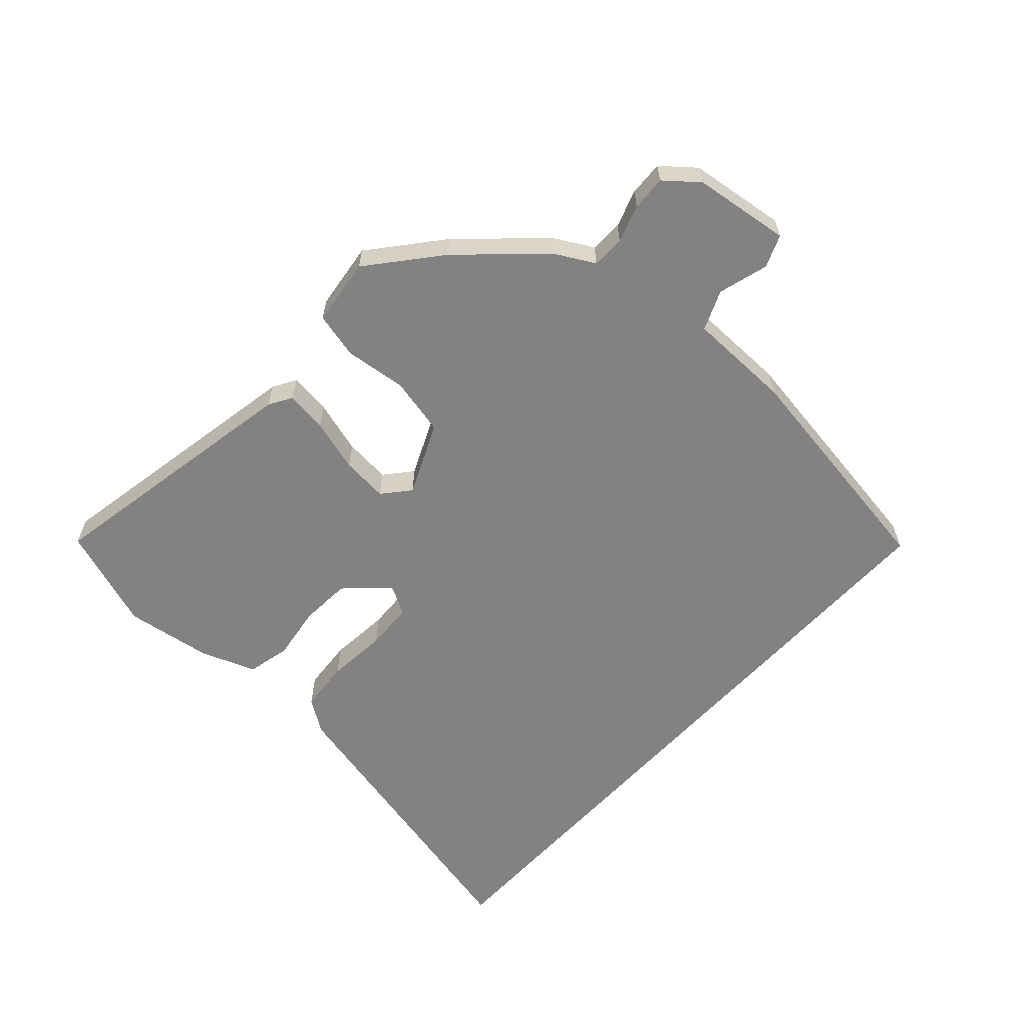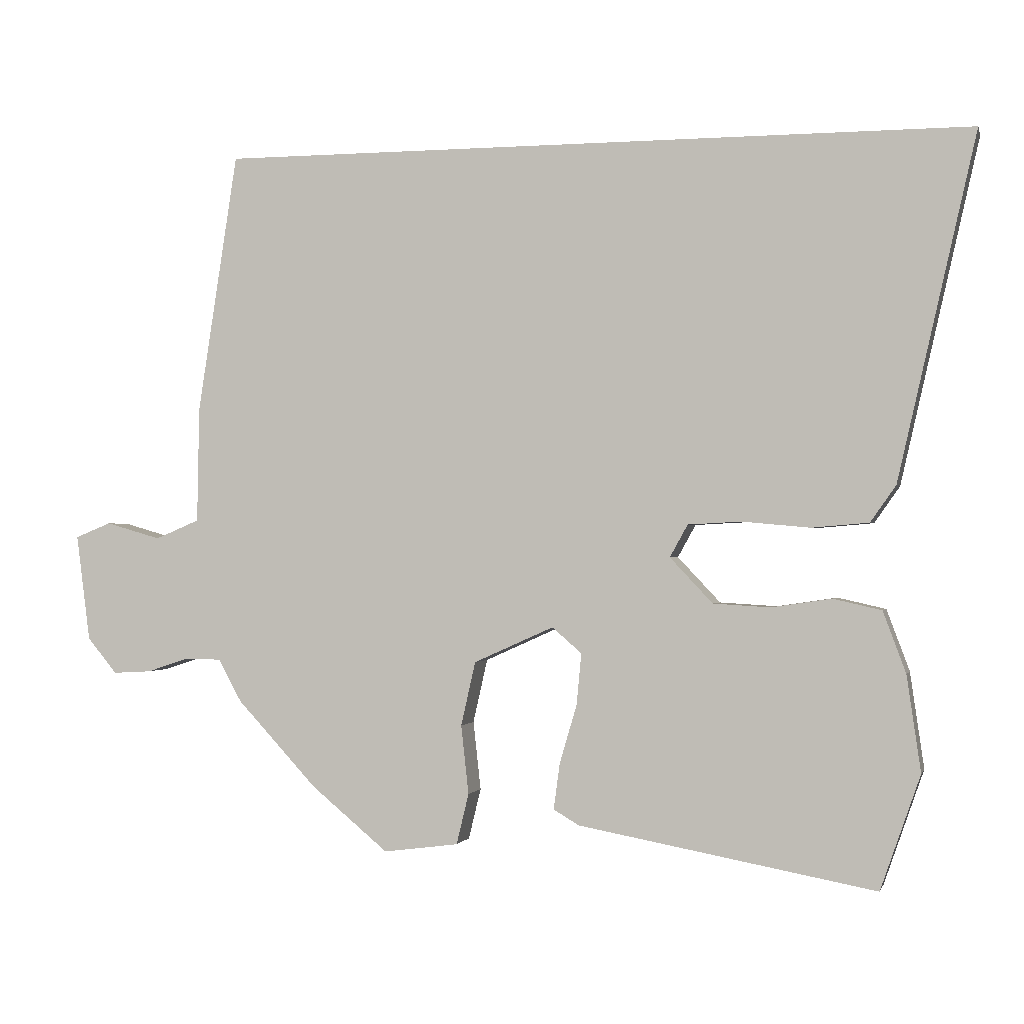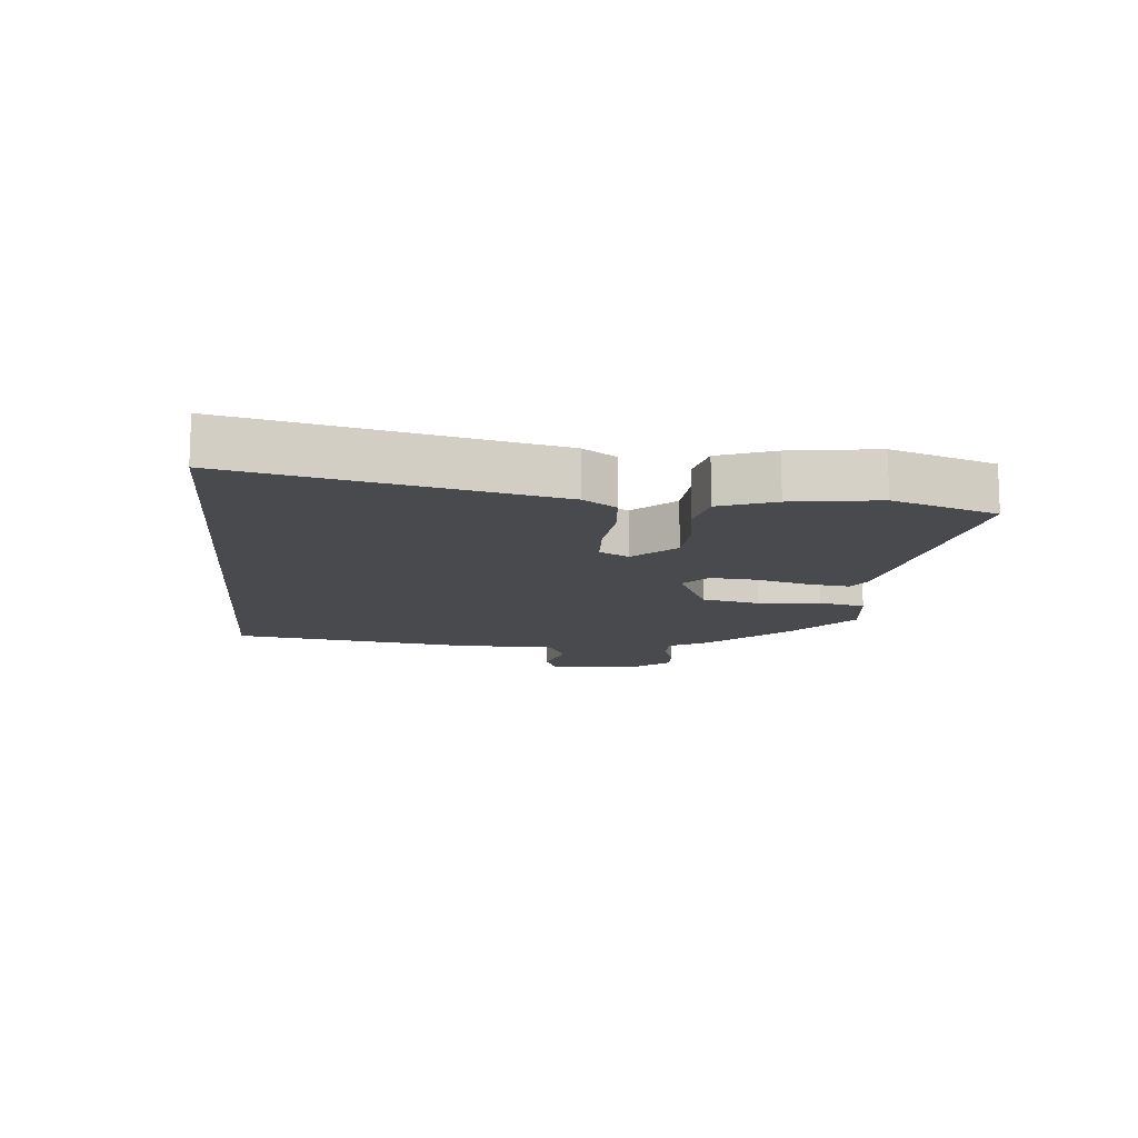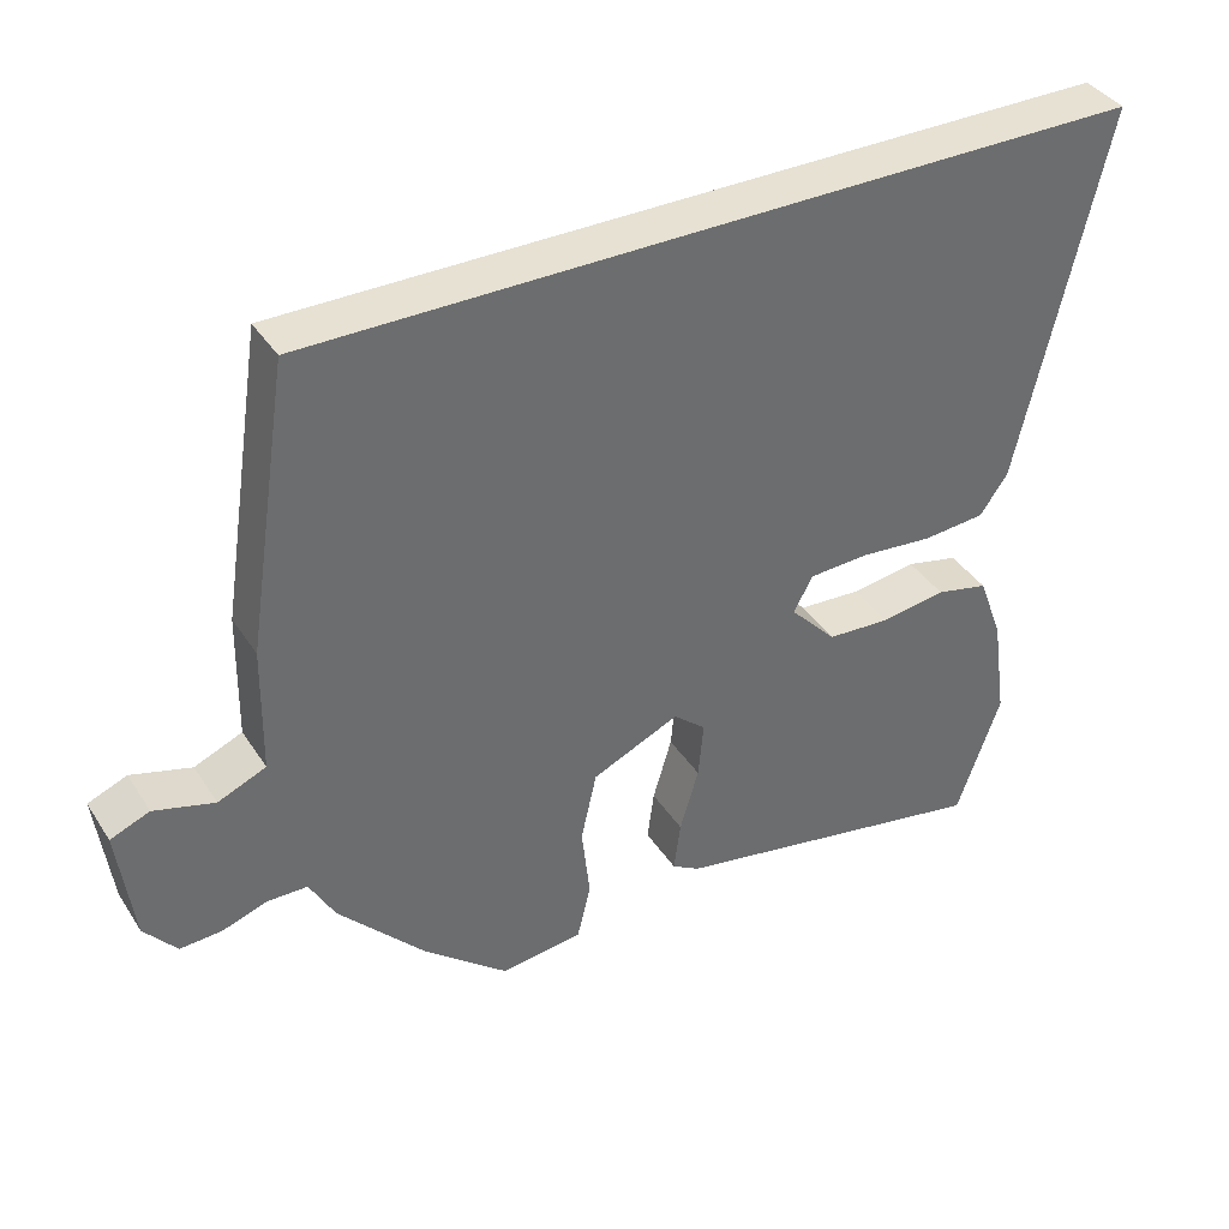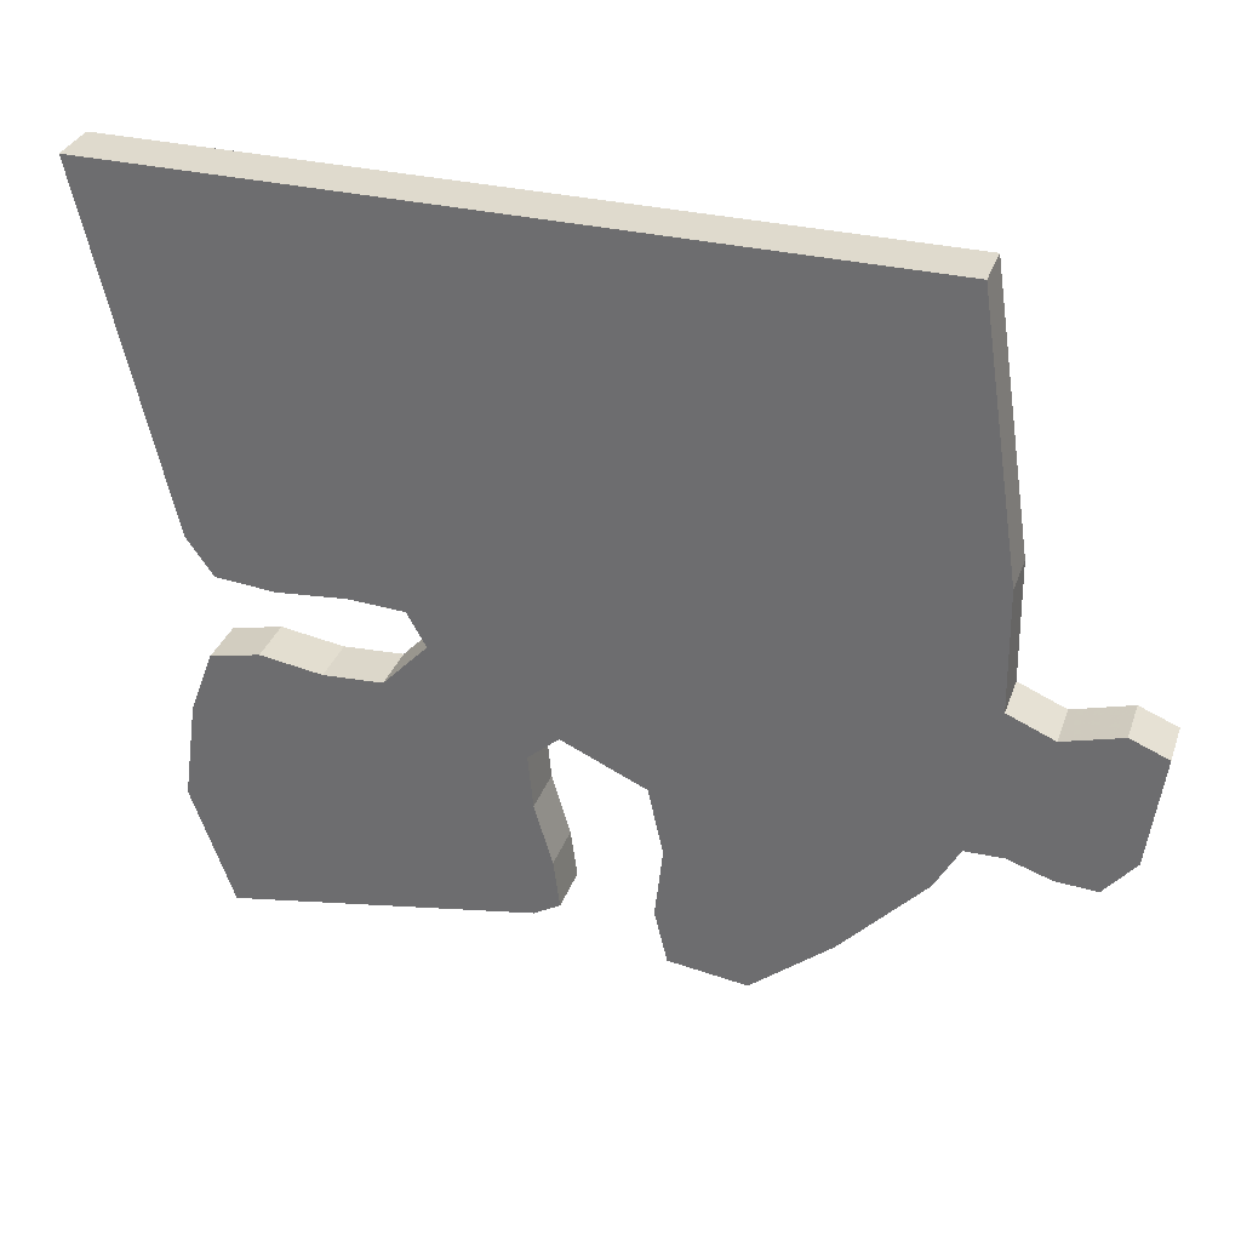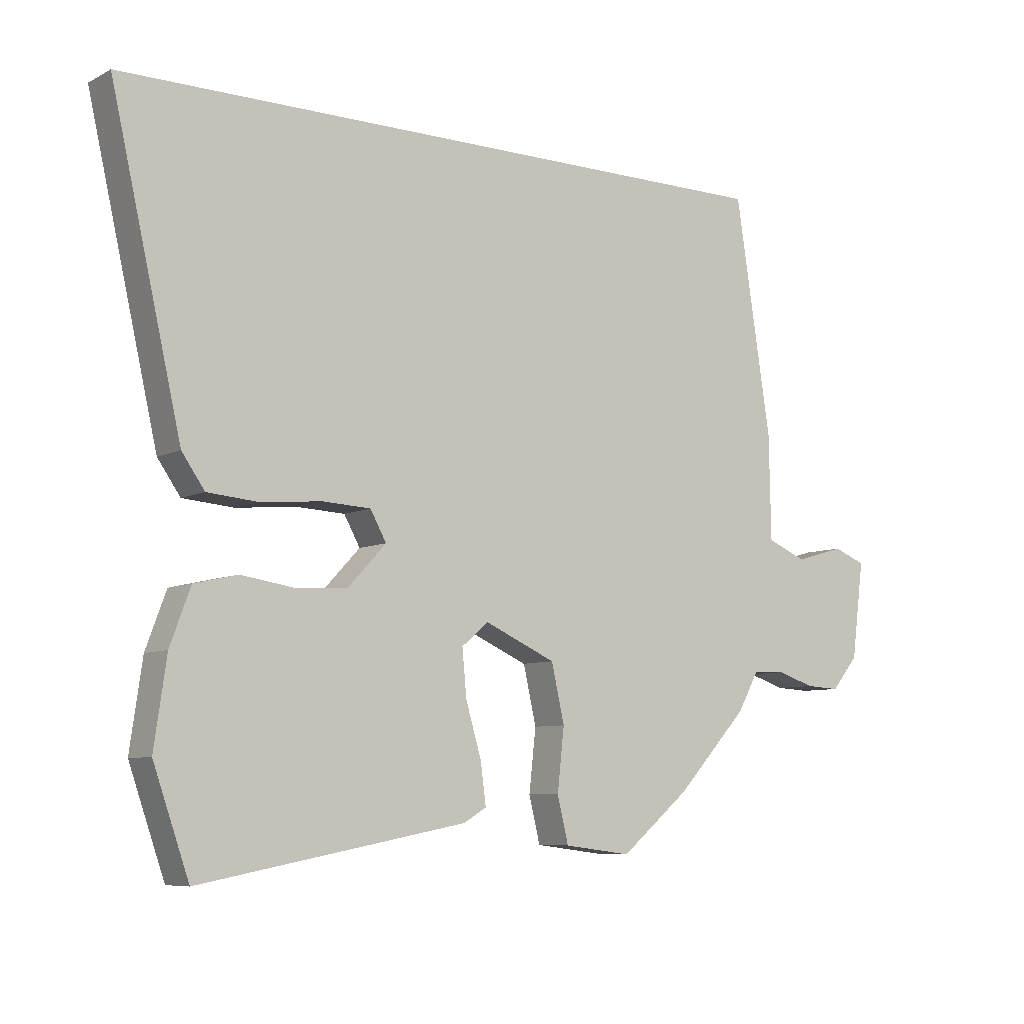
<metadata>
{"format":"obj","ext":"obj","renderer":"f3d","projection":"perspective","resolution":1024,"background":"white","views":[{"elev":-60.8,"azim":-132.3,"up":"+Y"},{"elev":-0.9,"azim":13.9,"up":"+Z"},{"elev":-12.8,"azim":84.8,"up":"+Y"},{"elev":38.6,"azim":-29.5,"up":"+Z"},{"elev":32.6,"azim":-162.0,"up":"+Z"},{"elev":-7.5,"azim":144.3,"up":"+Z"}]}
</metadata>
<code>
v -0.484 0.07 0.5
v 0.615 0.07 0.5
v 0.501 0.07 0.001
v 0.464 0.07 -0.052
v 0.381 0.07 -0.059
v 0.283 0.07 -0.05
v 0.205 0.07 -0.054
v 0.179 0.07 -0.101
v 0.241 0.07 -0.167
v 0.324 0.07 -0.172
v 0.411 0.07 -0.159
v 0.481 0.07 -0.175
v 0.514 0.07 -0.264
v 0.534 0.07 -0.403
v 0.476 0.07 -0.569
v 0.045 0.07 -0.489
v 0.008 0.07 -0.467
v 0.017 0.07 -0.4
v 0.042 0.07 -0.315
v 0.049 0.07 -0.24
v 0.006 0.07 -0.203
v -0.11 0.07 -0.255
v -0.131 0.07 -0.348
v -0.12 0.07 -0.448
v -0.138 0.07 -0.522
v -0.247 0.07 -0.536
v -0.359 0.07 -0.443
v -0.475 0.07 -0.318
v -0.509 0.07 -0.256
v -0.562 0.07 -0.255
v -0.622 0.07 -0.275
v -0.678 0.07 -0.278
v -0.721 0.07 -0.226
v -0.741 0.07 -0.071
v -0.689 0.07 -0.05
v -0.609 0.07 -0.073
v -0.545 0.07 -0.046
v -0.542 0.07 0.122
v -0.484 0 0.5
v 0.615 0 0.5
v 0.501 0 0.001
v 0.464 0 -0.052
v 0.381 0 -0.059
v 0.283 0 -0.05
v 0.205 0 -0.054
v 0.179 0 -0.101
v 0.241 0 -0.167
v 0.324 0 -0.172
v 0.411 0 -0.159
v 0.481 0 -0.175
v 0.514 0 -0.264
v 0.534 0 -0.403
v 0.476 0 -0.569
v 0.045 0 -0.489
v 0.008 0 -0.467
v 0.017 0 -0.4
v 0.042 0 -0.315
v 0.049 0 -0.24
v 0.006 0 -0.203
v -0.11 0 -0.255
v -0.131 0 -0.348
v -0.12 0 -0.448
v -0.138 0 -0.522
v -0.247 0 -0.536
v -0.359 0 -0.443
v -0.475 0 -0.318
v -0.509 0 -0.256
v -0.562 0 -0.255
v -0.622 0 -0.275
v -0.678 0 -0.278
v -0.721 0 -0.226
v -0.741 0 -0.071
v -0.689 0 -0.05
v -0.609 0 -0.073
v -0.545 0 -0.046
v -0.542 0 0.122
f 37 38 1 2
f 33 34 35 36
f 33 36 37
f 30 31 32 33
f 29 30 33 37
f 23 24 25 26
f 22 23 26 27
f 16 17 18 19
f 16 19 20
f 15 16 20
f 14 15 20 21
f 10 11 12 13
f 9 10 13 14
f 3 4 5 6
f 3 6 7
f 2 3 7
f 37 2 7
f 29 37 7 8
f 22 27 28 29
f 21 22 29 8
f 9 14 21
f 8 9 21
f 40 39 76 75
f 74 73 72 71
f 75 74 71
f 71 70 69 68
f 75 71 68 67
f 64 63 62 61
f 65 64 61 60
f 57 56 55 54
f 58 57 54
f 58 54 53
f 59 58 53 52
f 51 50 49 48
f 52 51 48 47
f 44 43 42 41
f 45 44 41
f 45 41 40
f 45 40 75
f 46 45 75 67
f 67 66 65 60
f 46 67 60 59
f 59 52 47
f 59 47 46
f 1 39 40 2
f 2 40 41 3
f 3 41 42 4
f 4 42 43 5
f 5 43 44 6
f 6 44 45 7
f 7 45 46 8
f 8 46 47 9
f 9 47 48 10
f 10 48 49 11
f 11 49 50 12
f 12 50 51 13
f 13 51 52 14
f 14 52 53 15
f 15 53 54 16
f 16 54 55 17
f 17 55 56 18
f 18 56 57 19
f 19 57 58 20
f 20 58 59 21
f 21 59 60 22
f 22 60 61 23
f 23 61 62 24
f 24 62 63 25
f 25 63 64 26
f 26 64 65 27
f 27 65 66 28
f 28 66 67 29
f 29 67 68 30
f 30 68 69 31
f 31 69 70 32
f 32 70 71 33
f 33 71 72 34
f 34 72 73 35
f 35 73 74 36
f 36 74 75 37
f 37 75 76 38
f 38 76 39 1

</code>
